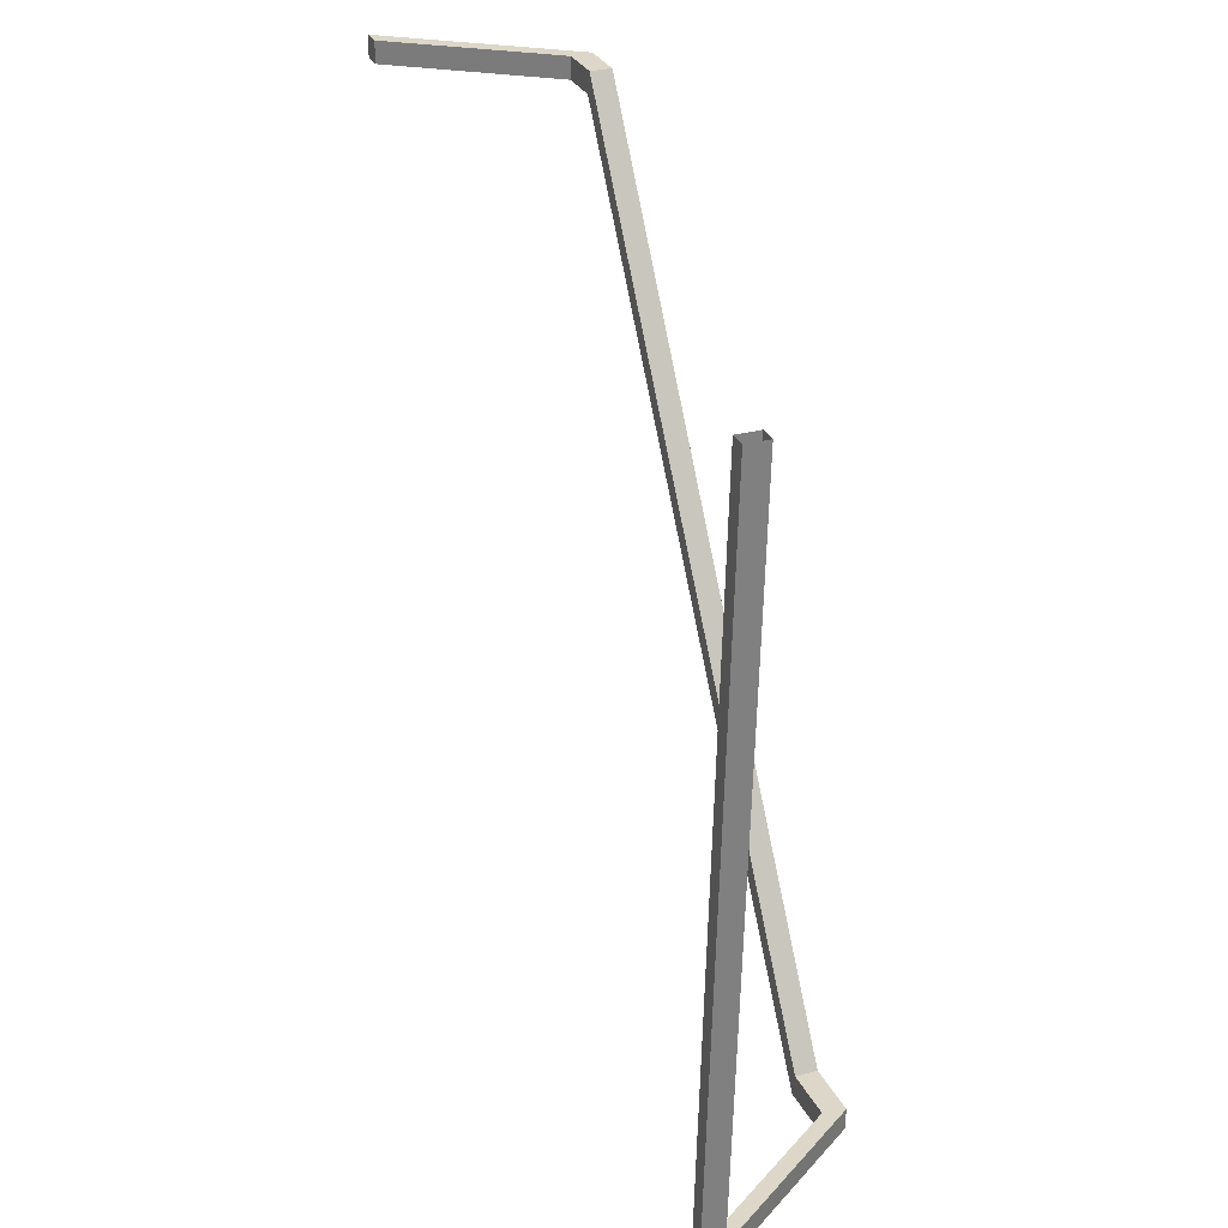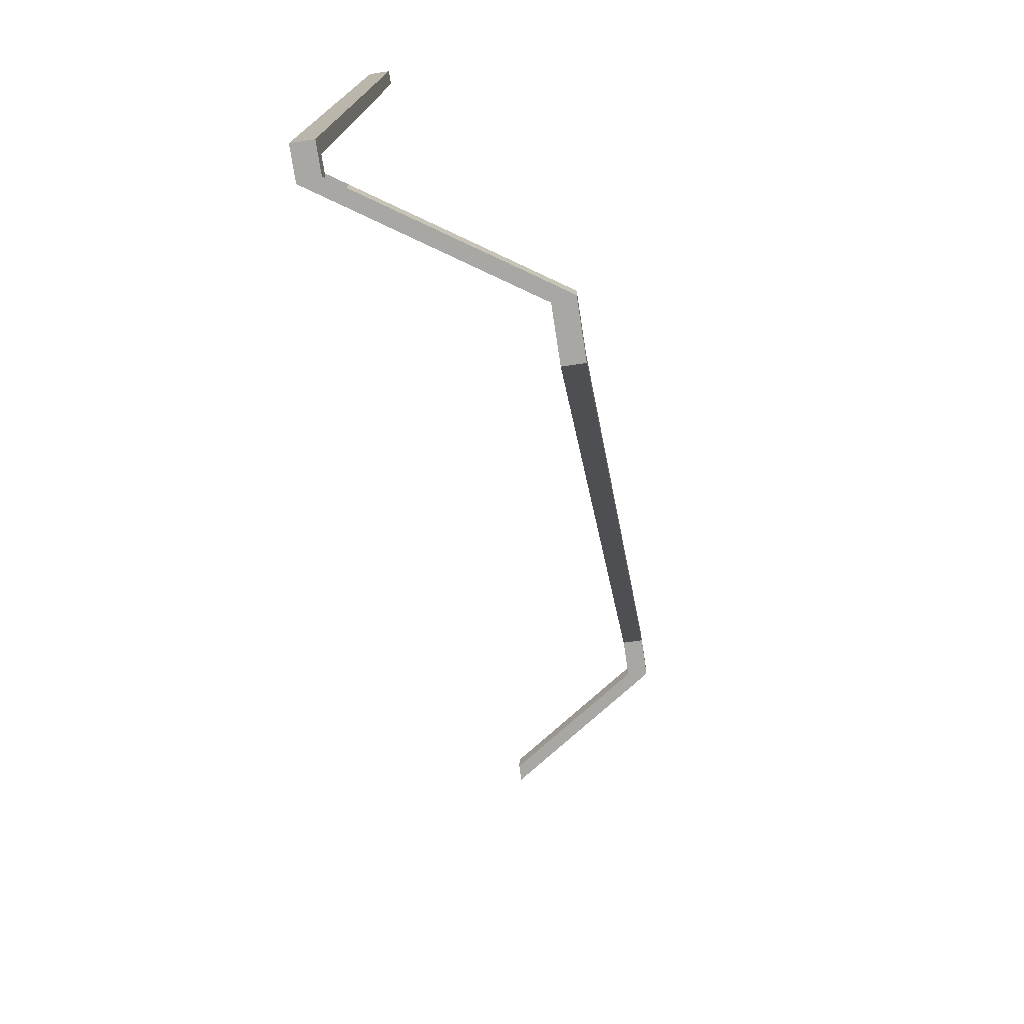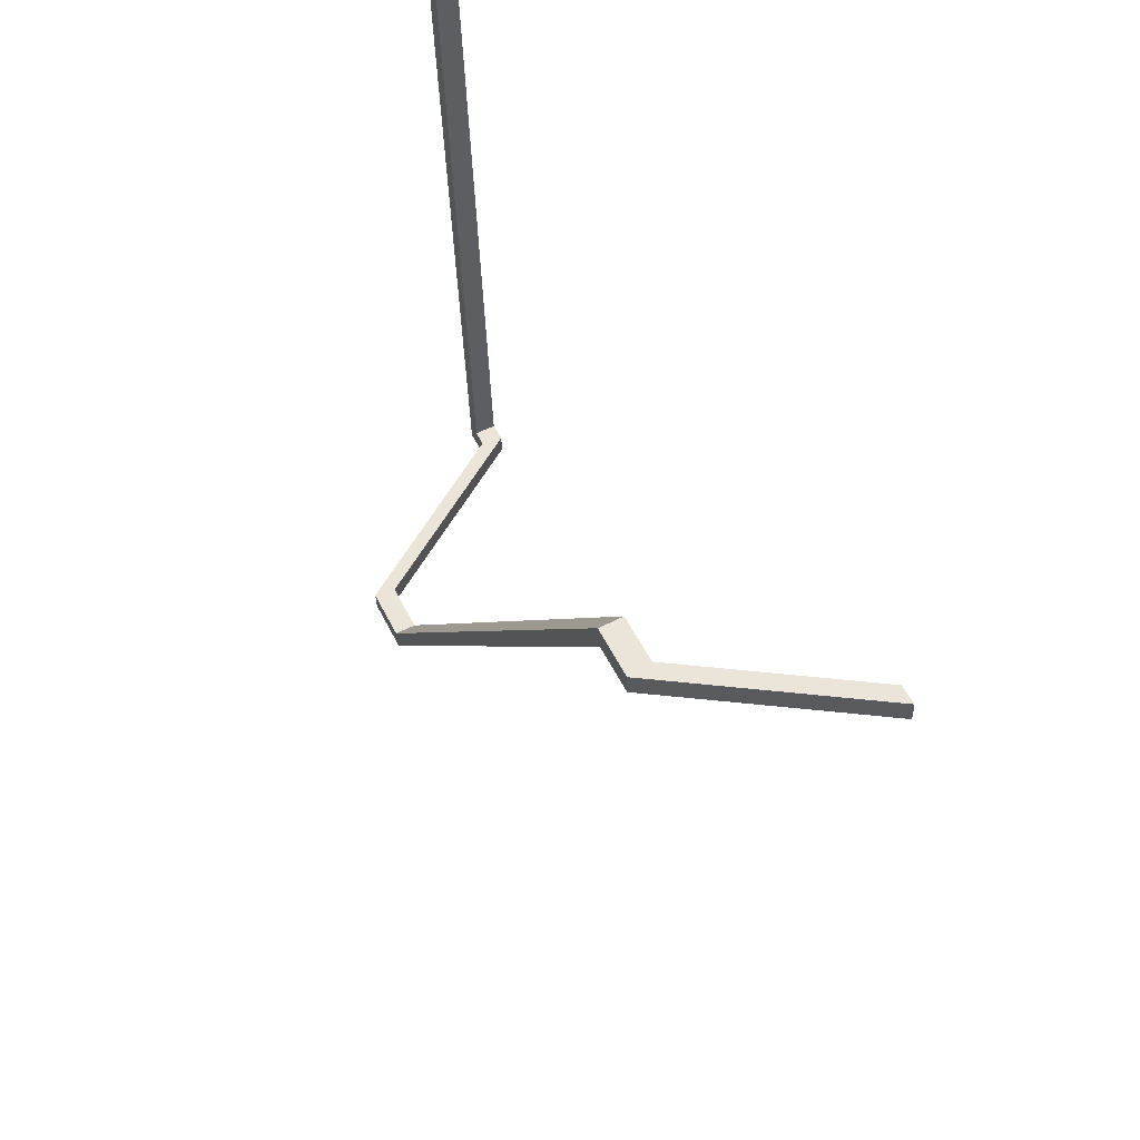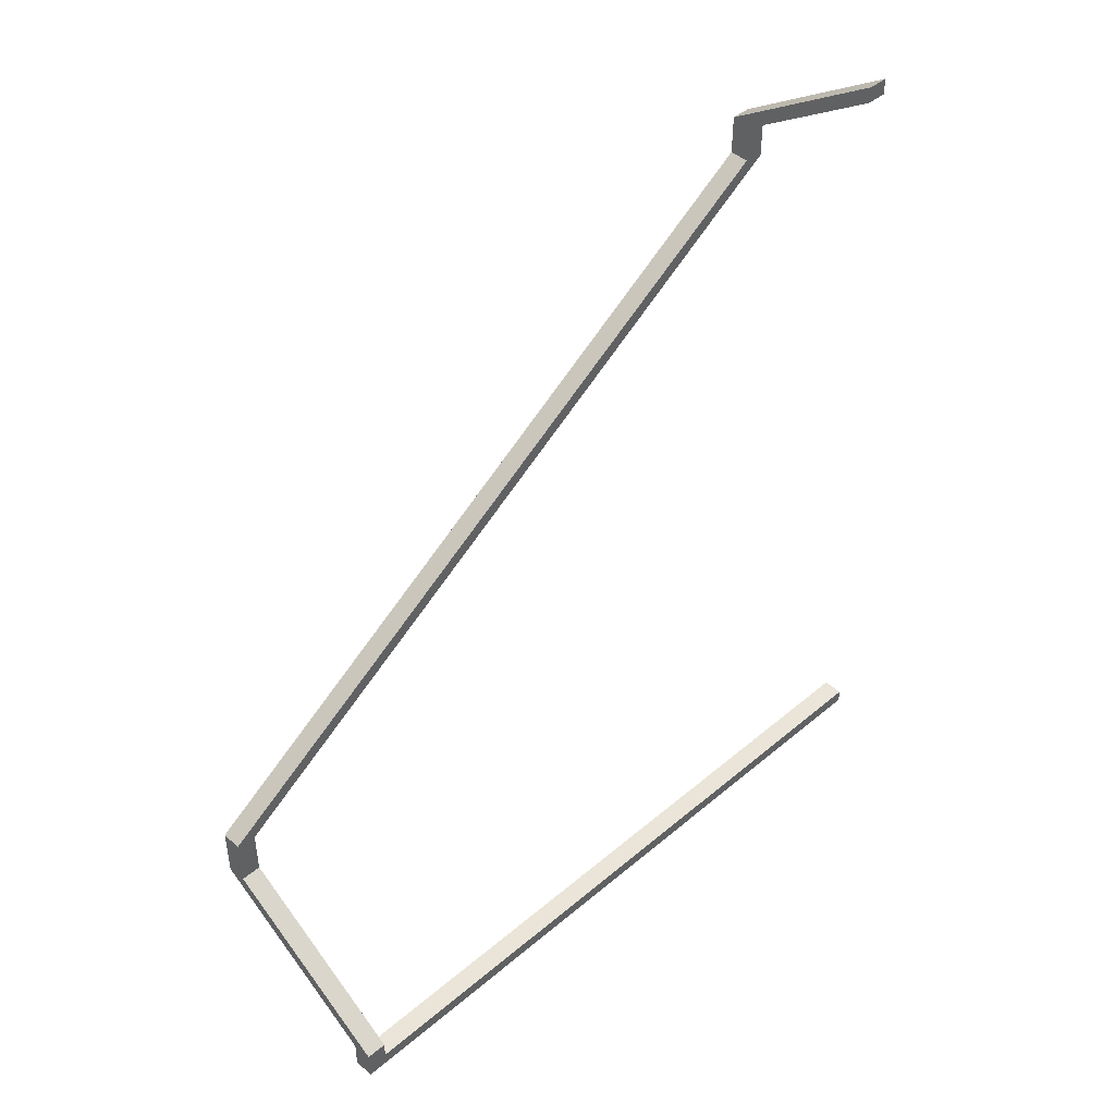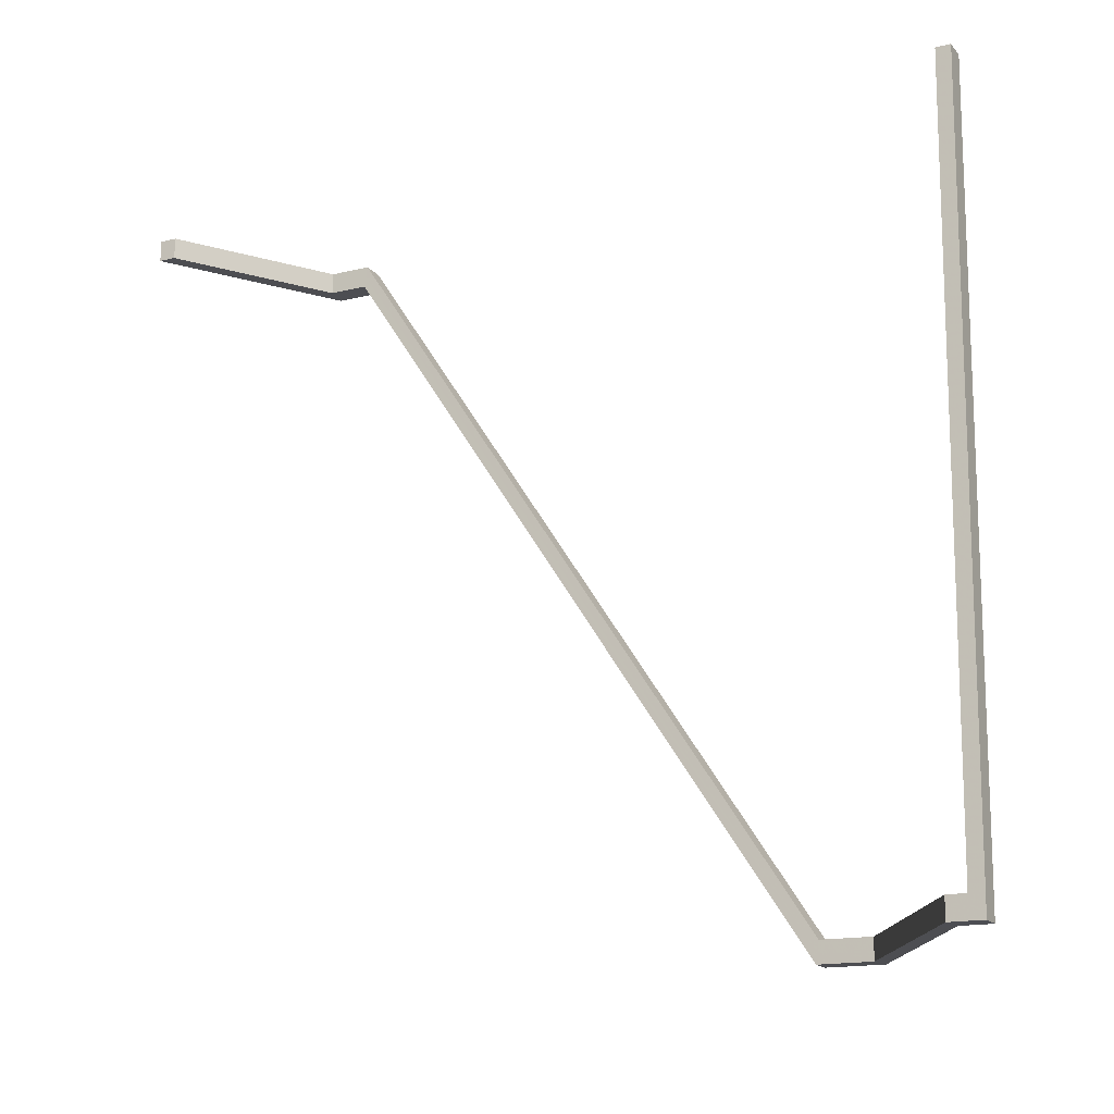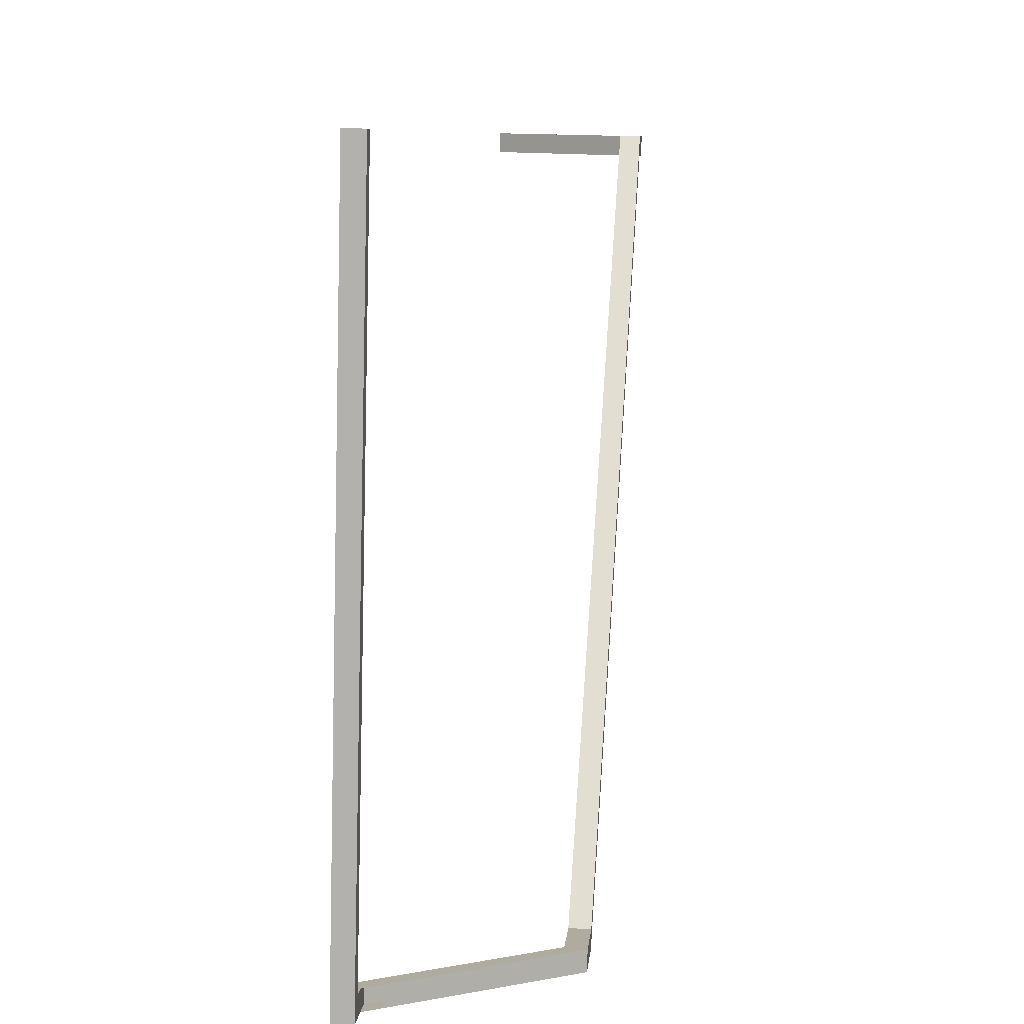
<metadata>
{"format":"obj","ext":"obj","renderer":"f3d","projection":"perspective","resolution":1024,"background":"white","views":[{"elev":30.6,"azim":-23.2,"up":"+Z"},{"elev":-75.0,"azim":8.8,"up":"+Z"},{"elev":57.0,"azim":153.2,"up":"+Z"},{"elev":44.5,"azim":-132.9,"up":"+Y"},{"elev":-15.9,"azim":-63.1,"up":"+Z"},{"elev":9.4,"azim":5.6,"up":"+Z"}]}
</metadata>
<code>
o int-railing-f3-standard-f3bed-top
v 18.72 24.64 -182
v 18.72 24.74 -182
v 18.71 24.74 -182.2
v 18.71 24.64 -182.2
v 18.72 24.54 -182
v 18.71 24.54 -182.2
v 20.35 23.45 -182.2
v 20.35 23.45 -182
v 20.35 23.65 -182.2
v 20.59 23.48 -182.2
v 20.59 23.48 -182
v 20.35 23.65 -182
v 19.53 24.19 -182
v 19.51 24.01 -182
v 18.25 15.2 -181.9
v 18.04 15.2 -190.3
v 18.28 15.2 -190.3
v 18.49 15.2 -181.9
v 18.17 15.64 -190.1
v 18.05 15.56 -190.1
v 18.05 15.2 -190.1
v 18.17 15.2 -190.1
v 18.29 15.72 -190.1
v 18.29 15.2 -190.1
v 18.04 15.56 -190.3
v 18.28 15.72 -190.3
v 20.15 16.97 -190.1
v 20.14 16.97 -190.4
v 20.14 16.77 -190.4
v 18.28 15.53 -190.3
v 18.29 15.53 -190.1
v 20.15 16.77 -190.1
v 18.25 15.36 -181.9
v 18.49 15.36 -181.9
v 18.29 15.36 -190.1
v 18.05 15.36 -190.1
v 20.35 22.98 -182
v 20.15 17.53 -190.1
v 20.39 17.53 -190.2
v 20.59 22.98 -182
v 20.35 23.01 -182.2
v 20.59 23.01 -182.2
v 20.38 17.56 -190.4
v 20.14 17.56 -190.4
v 20.38 17.55 -190.3
v 20.59 23 -182.1
v 20.35 23 -182.1
v 20.14 17.55 -190.3
v 20.39 16.93 -190.2
v 18.49 15.66 -190.1
v 18.48 15.66 -190.3
v 20.38 16.93 -190.4
v 20.38 16.93 -190.3
v 20.14 16.77 -190.3
f 1 2 3 4
f 5 1 4 6
f 7 8 5 6
f 6 3 9 7
f 10 3 2 11
f 8 12 13 14
f 2 5 14 13
f 15 16 17 18
f 19 20 21 22
f 23 19 22 24
f 16 21 20 25
f 17 26 23 24
f 17 16 25 26
f 27 28 25 20
f 26 28 29 30
f 27 23 31 32
f 33 34 35 36
f 35 34 18 24
f 33 36 21 15
f 37 38 39 40
f 41 42 43 44
f 45 46 40 39
f 43 42 46 45
f 47 48 38 37
f 41 44 48 47
f 37 12 9 41
f 40 42 10 11
f 37 40 11 12
f 9 10 42 41
f 49 50 51 52
f 29 44 43 52
f 45 53 52 43
f 39 49 53 45
f 48 44 29 54
f 38 48 54 32
f 38 32 49 39

</code>
